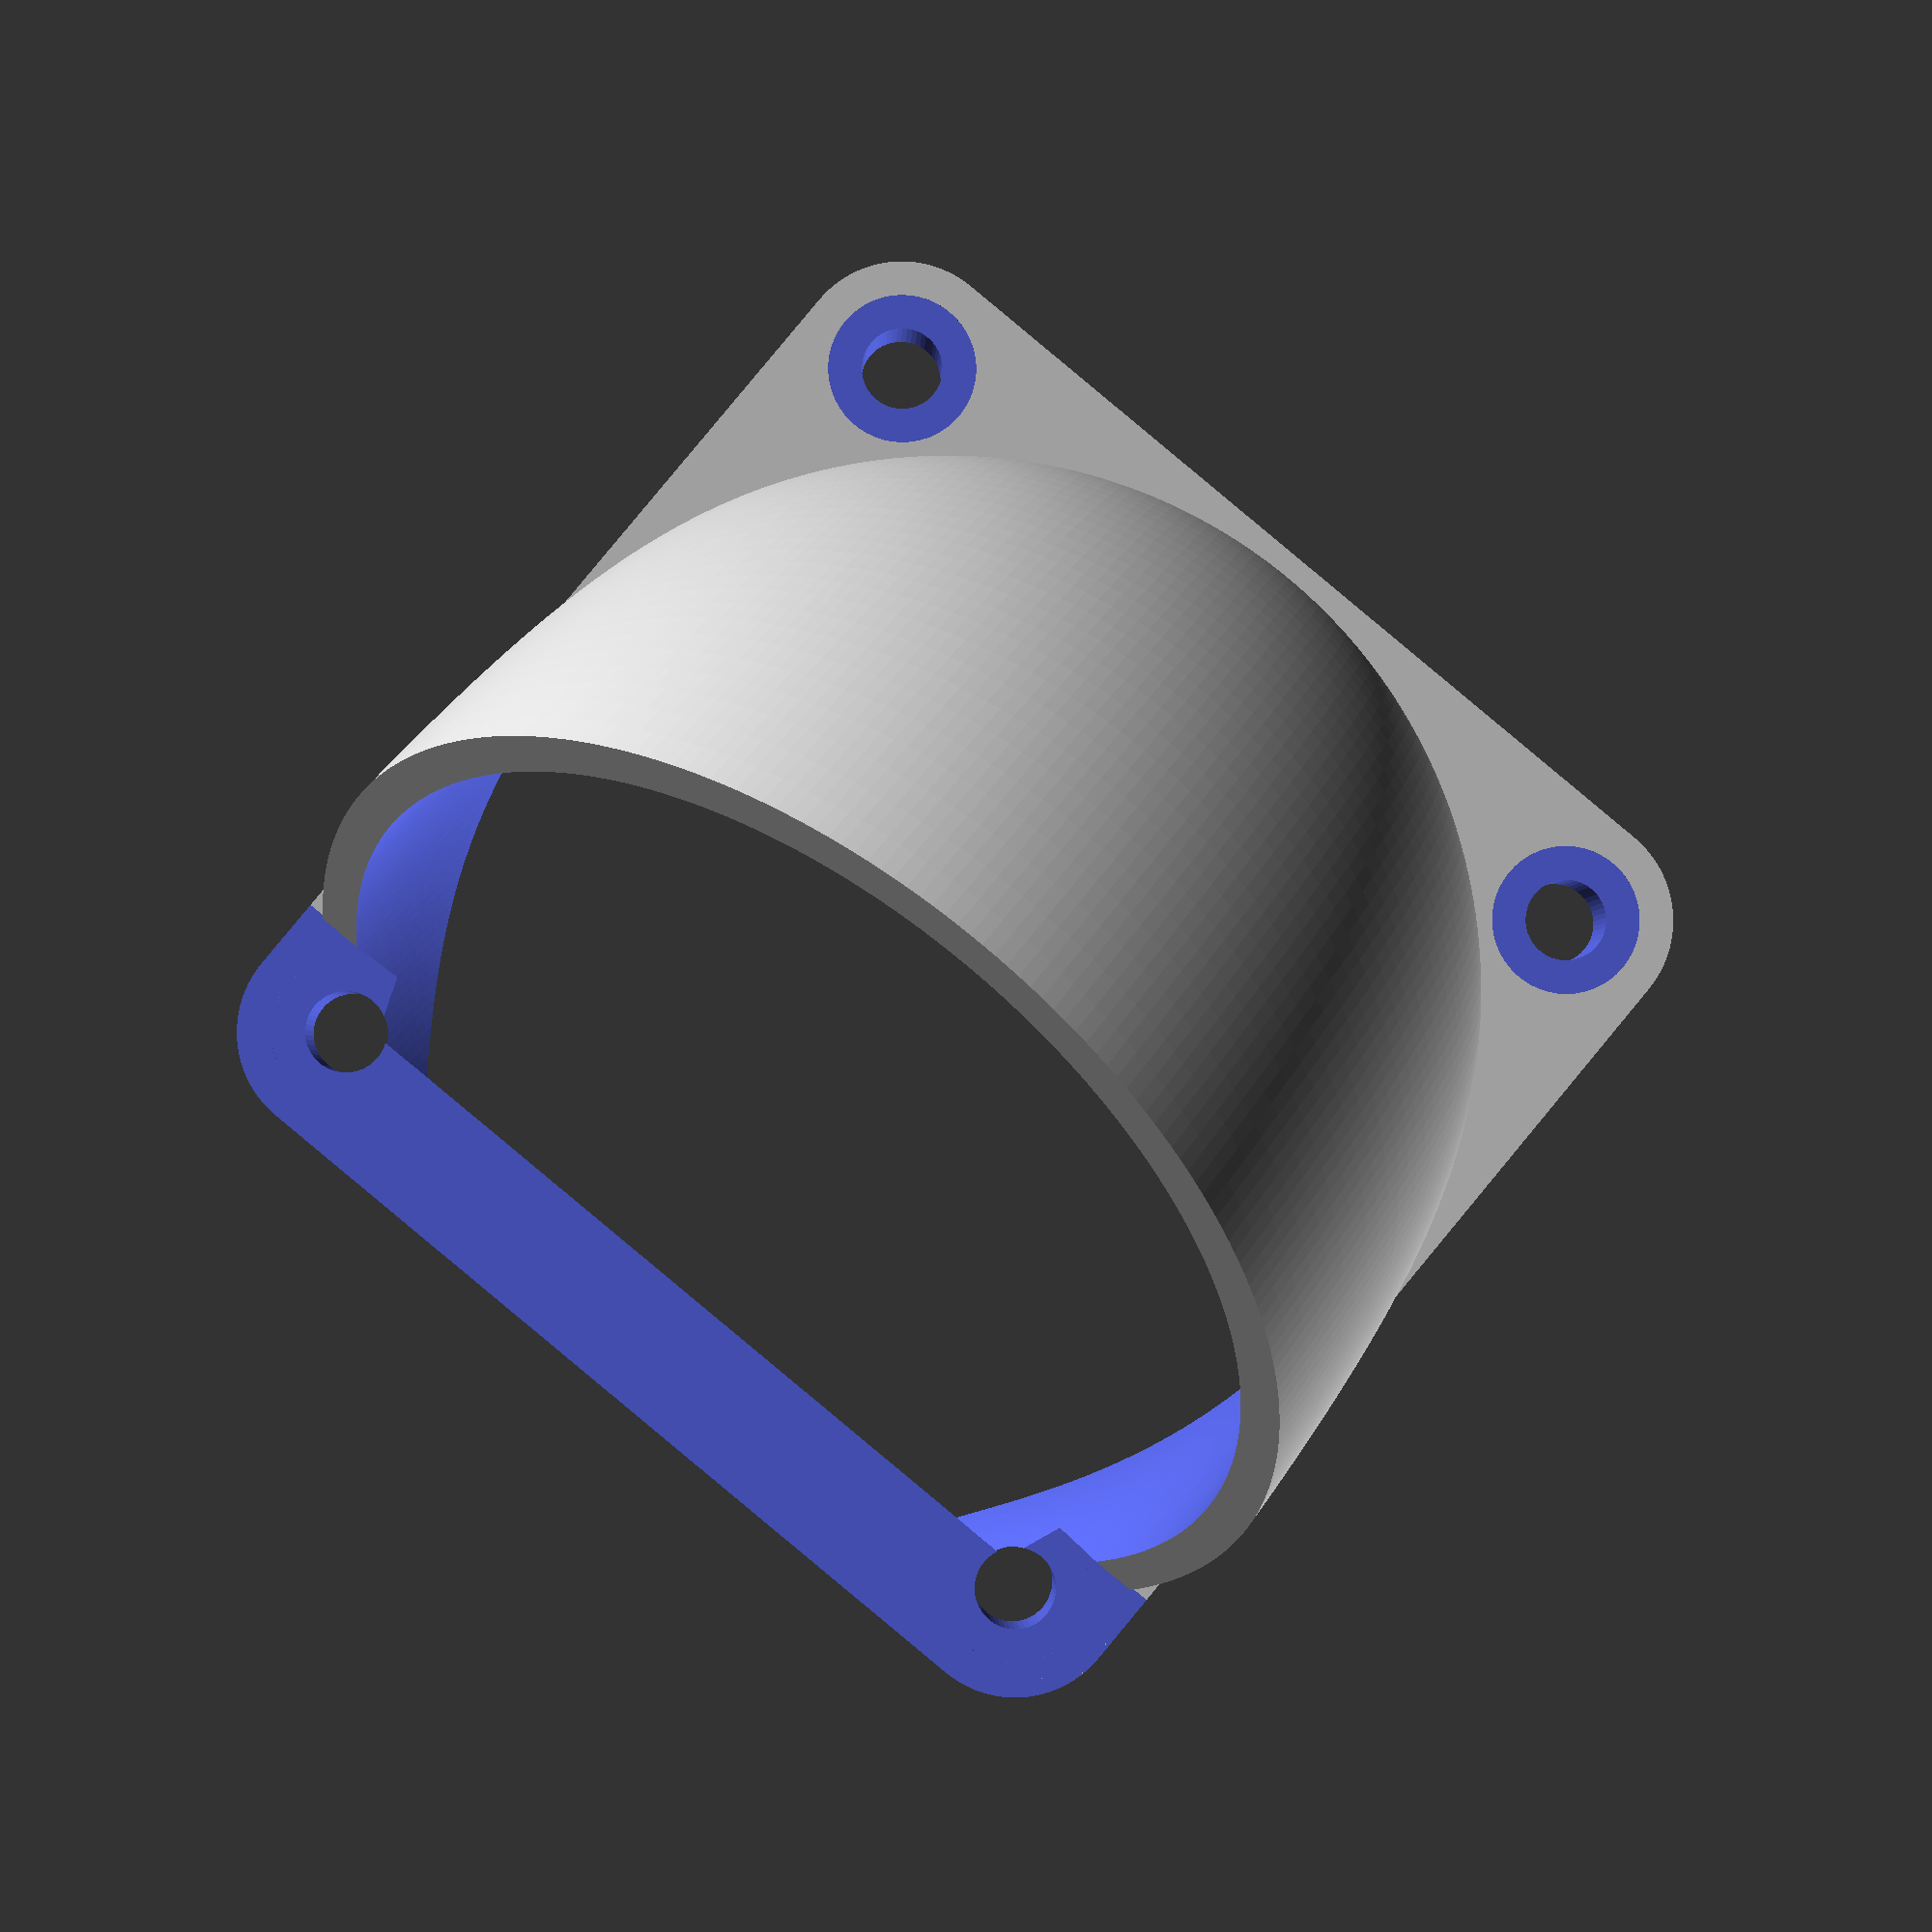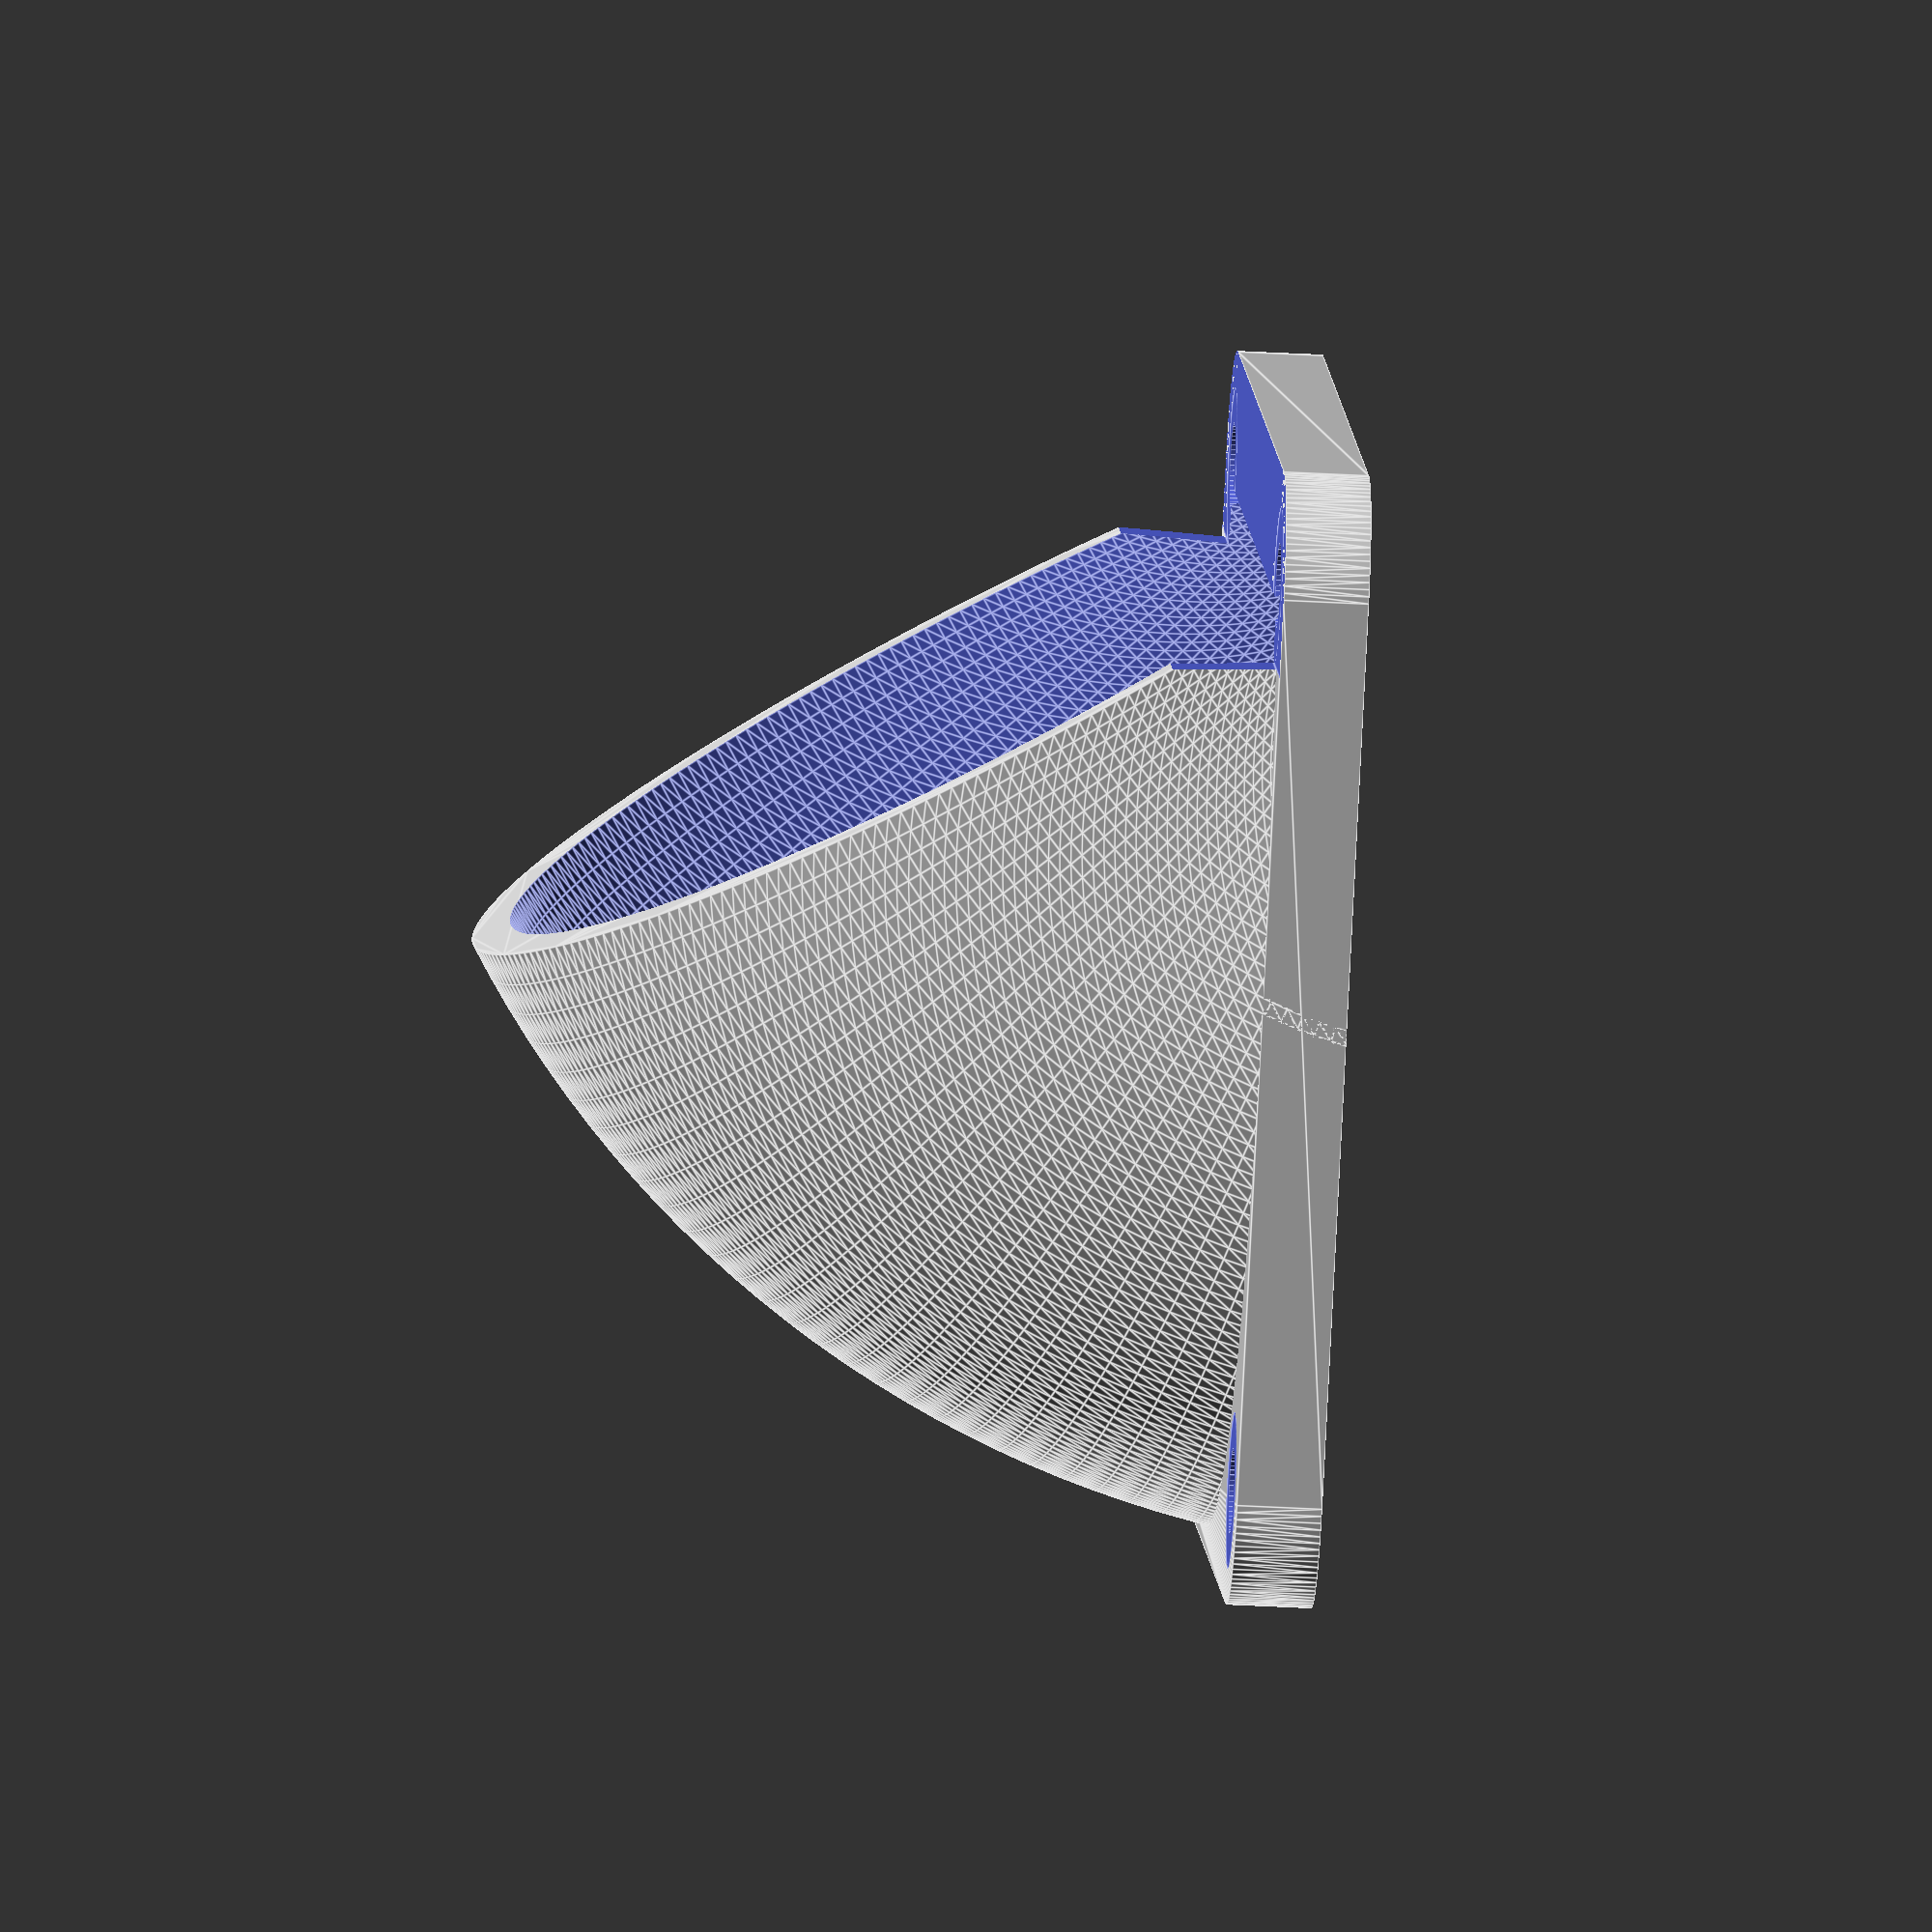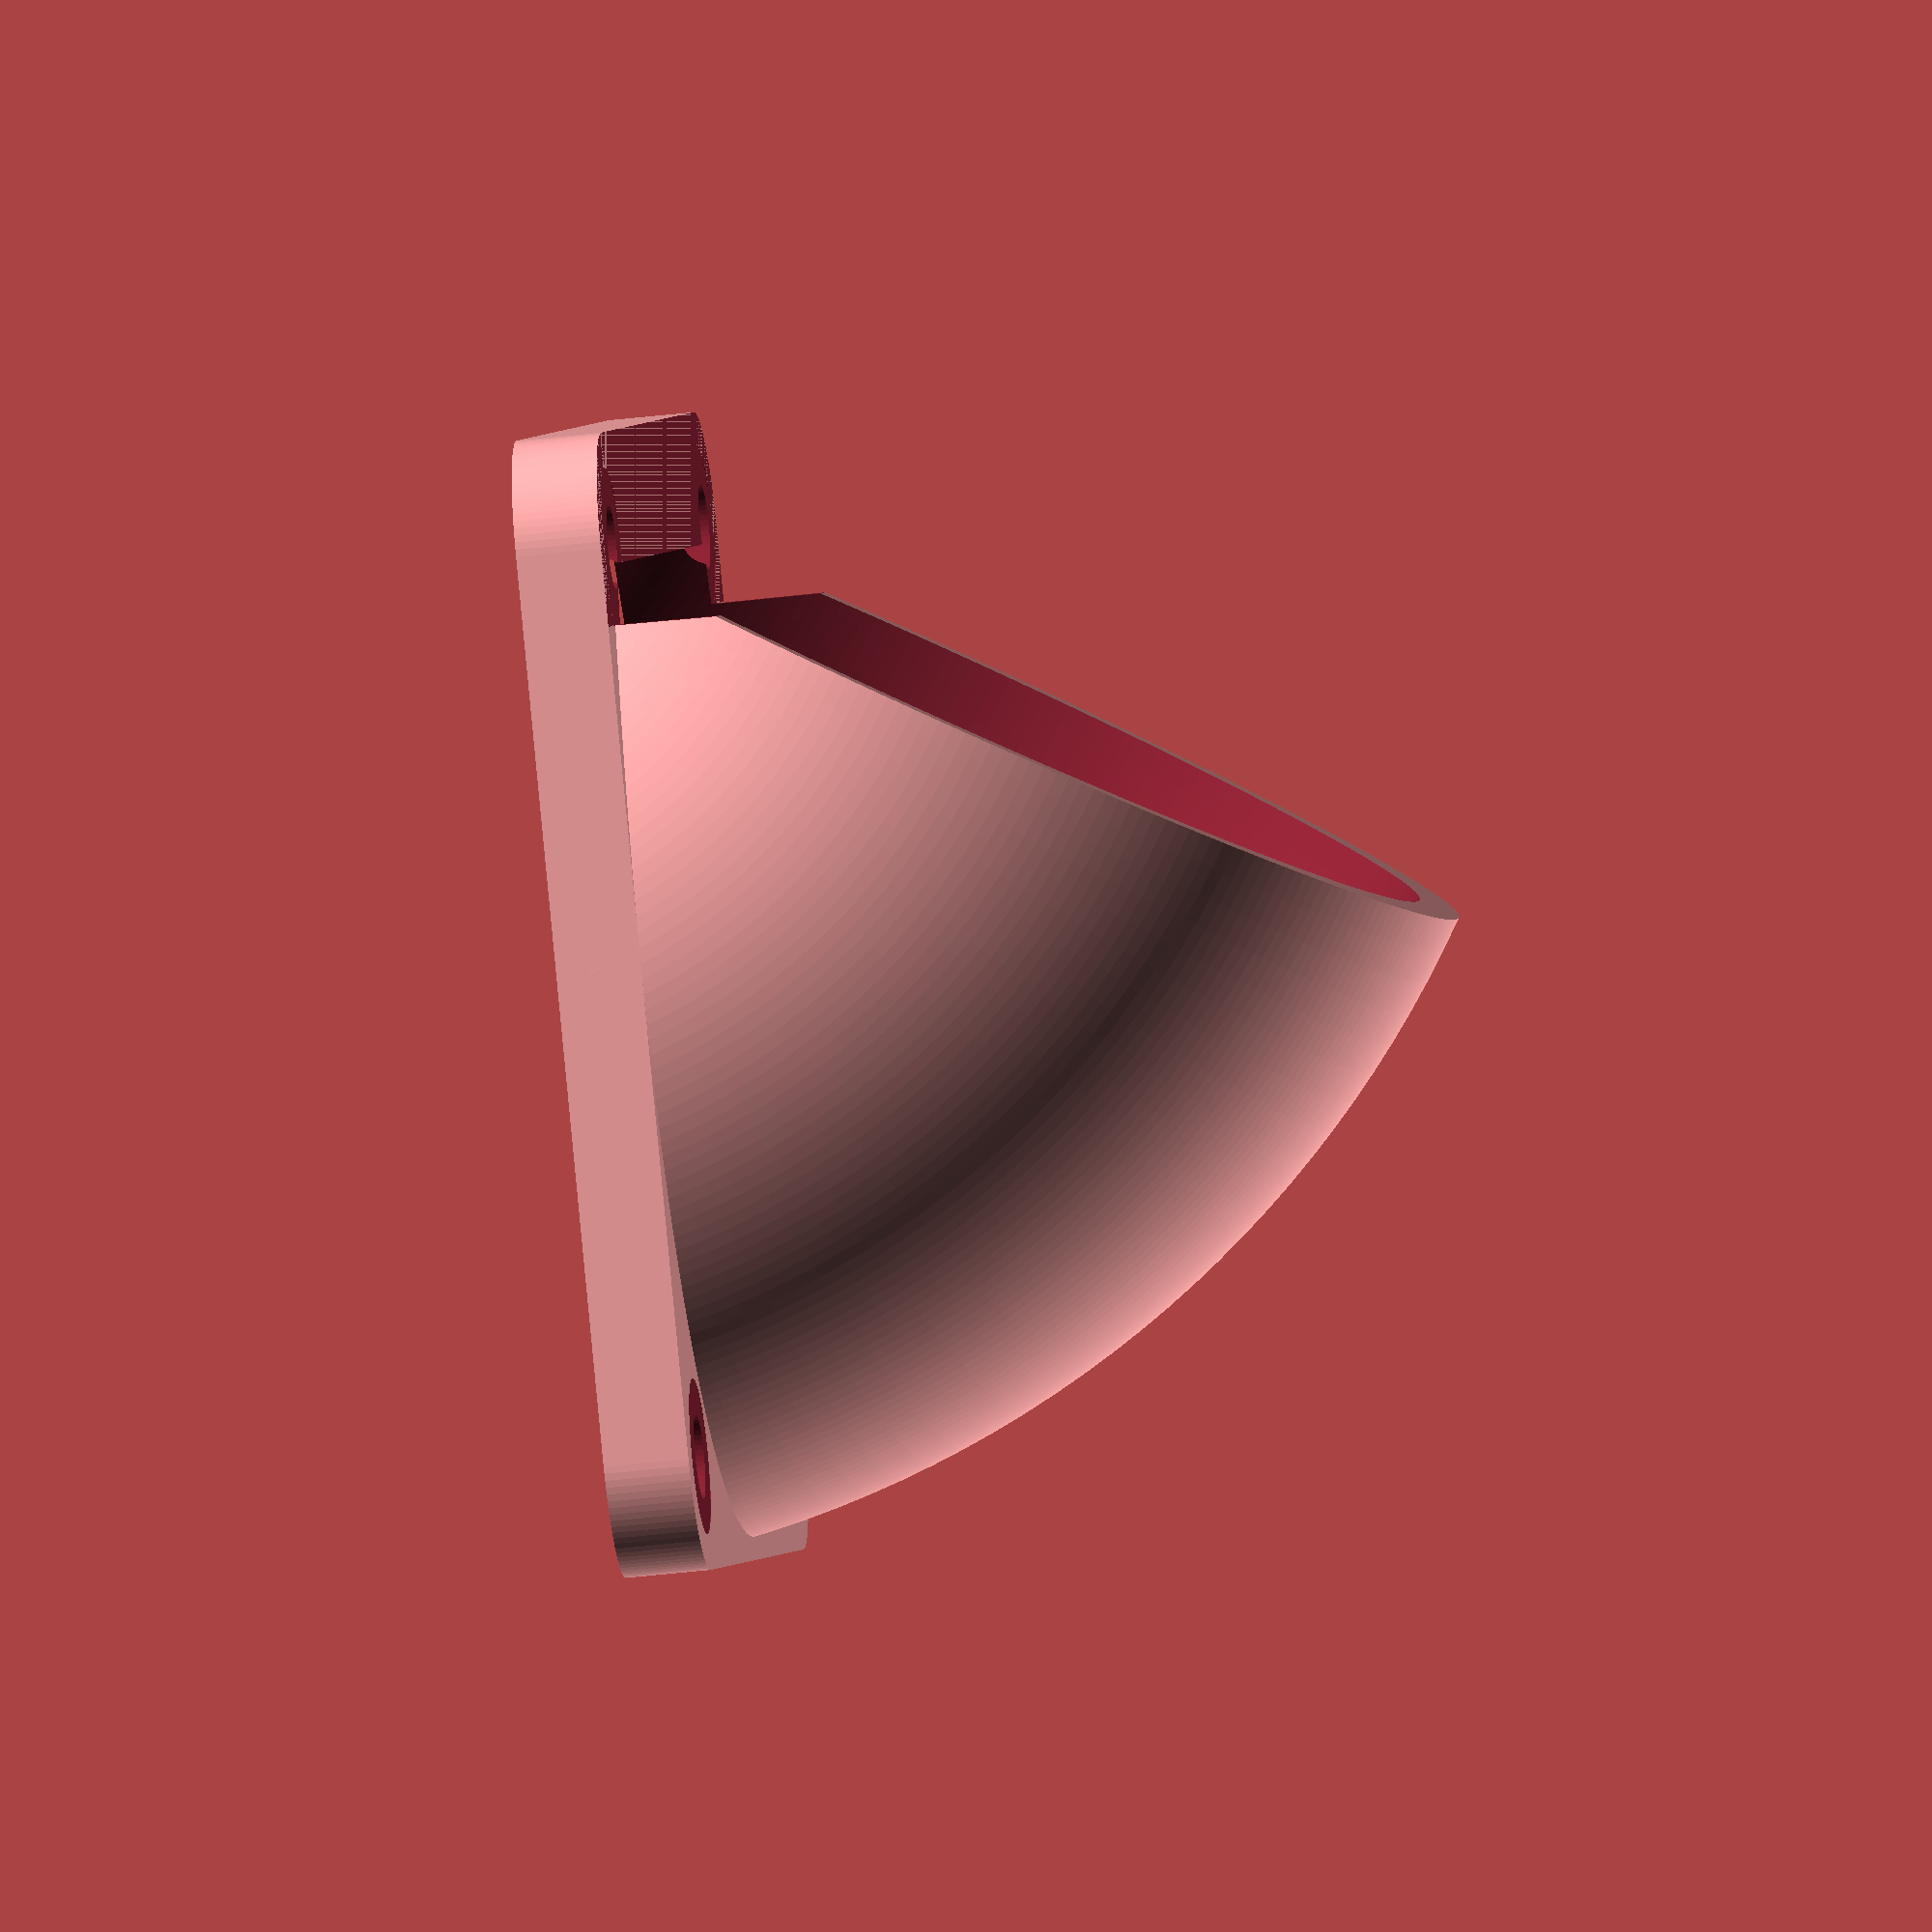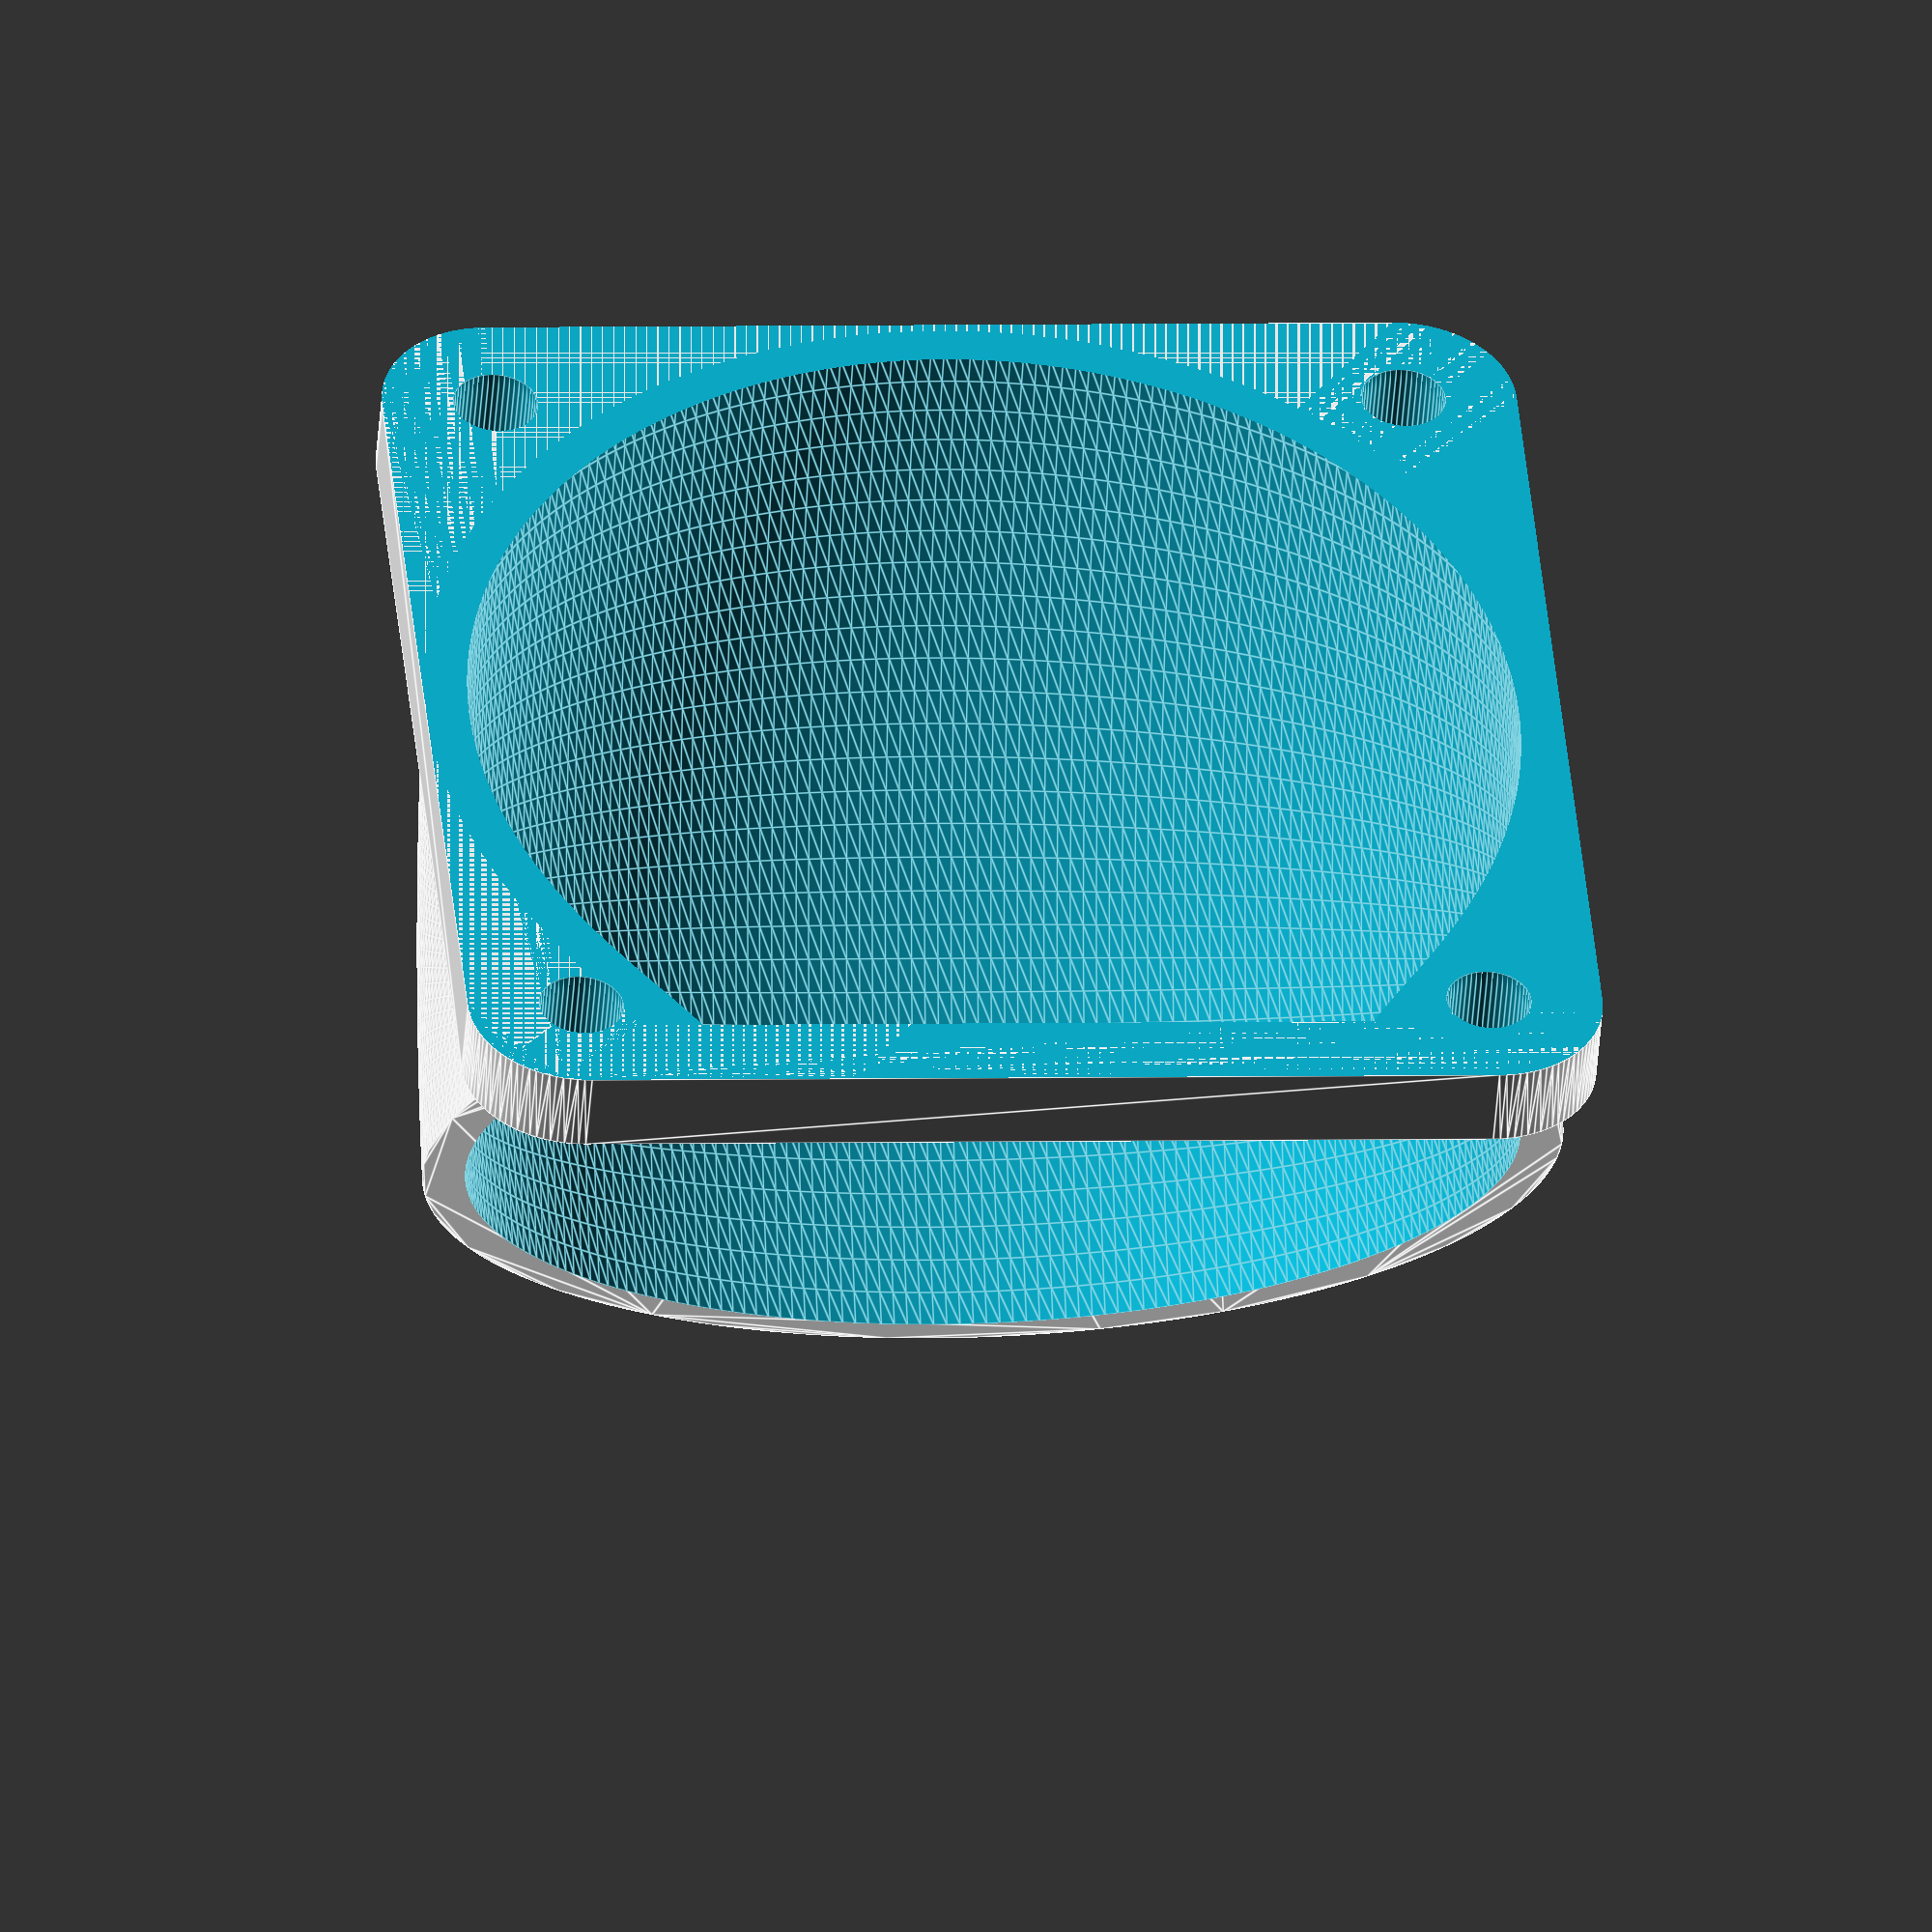
<openscad>
$fn = 100;
eps = 0.01;
bigSize = 500;

rScrewHole = 3.0/2;
rScrewHead = 5.5/2;
distHoles = 32.0;
width = 40.0;
rFillet = (width - distHoles)/2;
thicknessBracket = 3.0;
thicknessTorus = 3.0;
rHoleInner = (width - thicknessTorus)/2;
rTorus = 0.5 * width;
angleTorus = 60;
offsetTorus = -5.0;



module drawTorus(rTorus,rCylinder,eps=0) {
	rotate([0,0,270]) {
		rotate_extrude(angle=-angleTorus-eps, convexity = 10, $fn = 205) {
					translate([rTorus, 0, 0])
					circle(r = rCylinder, $fn=250);
		}
	}
}


module drawScrewHole()
{
	cylinder(thicknessBracket+2*eps,rScrewHole,rScrewHole,$fn=50);
	translate([0,0,thicknessBracket]) cylinder(bigSize,,rScrewHead,rScrewHead,$fn=50);	
}


module drawFanDuct()
{
	difference()
	{
		union()
		{
			hull() 
			{
				translate([distHoles/2,distHoles/2,0]) cylinder(thicknessBracket,rFillet,rFillet);
				translate([-distHoles/2,distHoles/2,0]) cylinder(thicknessBracket,rFillet,rFillet);
				translate([-distHoles/2,-distHoles/2,0]) cylinder(thicknessBracket,rFillet,rFillet);
				translate([distHoles/2,-distHoles/2,0]) cylinder(thicknessBracket,rFillet,rFillet);
			}
			translate([0,rTorus,offsetTorus]) rotate([0,90,0]) drawTorus(rTorus, width/2);
		}
		union()
		{
			translate([distHoles/2,distHoles/2,-eps]) drawScrewHole();
			translate([-distHoles/2,distHoles/2,-eps]) drawScrewHole();
			translate([-distHoles/2,-distHoles/2,-eps]) drawScrewHole();
			translate([distHoles/2,-distHoles/2,-eps]) drawScrewHole();
			translate([0,rTorus,offsetTorus]) rotate([0,90,0]) drawTorus(rTorus,rHoleInner,eps);
			translate([-bigSize/2,distHoles/2-rScrewHead,thicknessBracket]) cube([bigSize,bigSize,bigSize]);
			translate([0,0,-bigSize/2]) cube([bigSize,bigSize,bigSize],true);
		}
	}
}



drawFanDuct();
</openscad>
<views>
elev=182.2 azim=39.7 roll=181.7 proj=p view=solid
elev=218.1 azim=225.6 roll=94.1 proj=o view=edges
elev=42.5 azim=316.5 roll=278.0 proj=o view=wireframe
elev=49.0 azim=185.4 roll=175.7 proj=o view=edges
</views>
